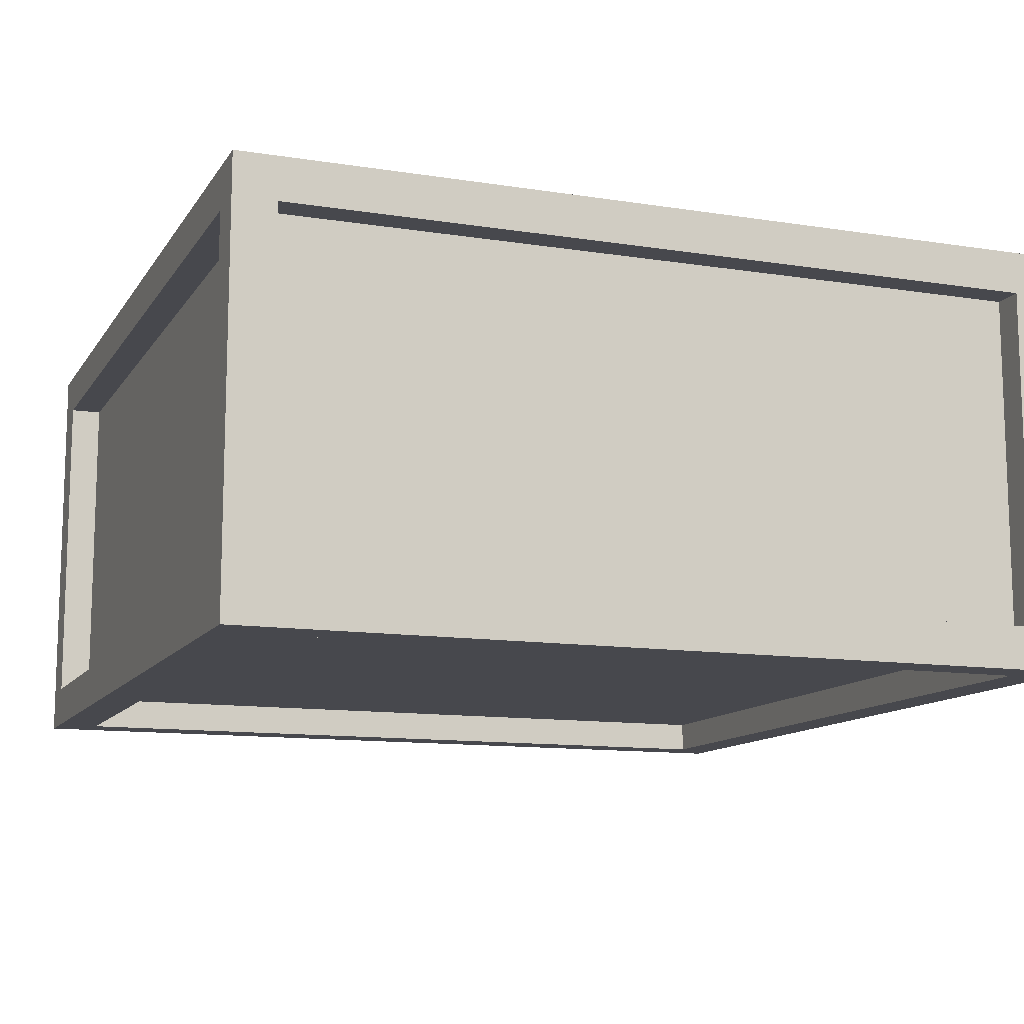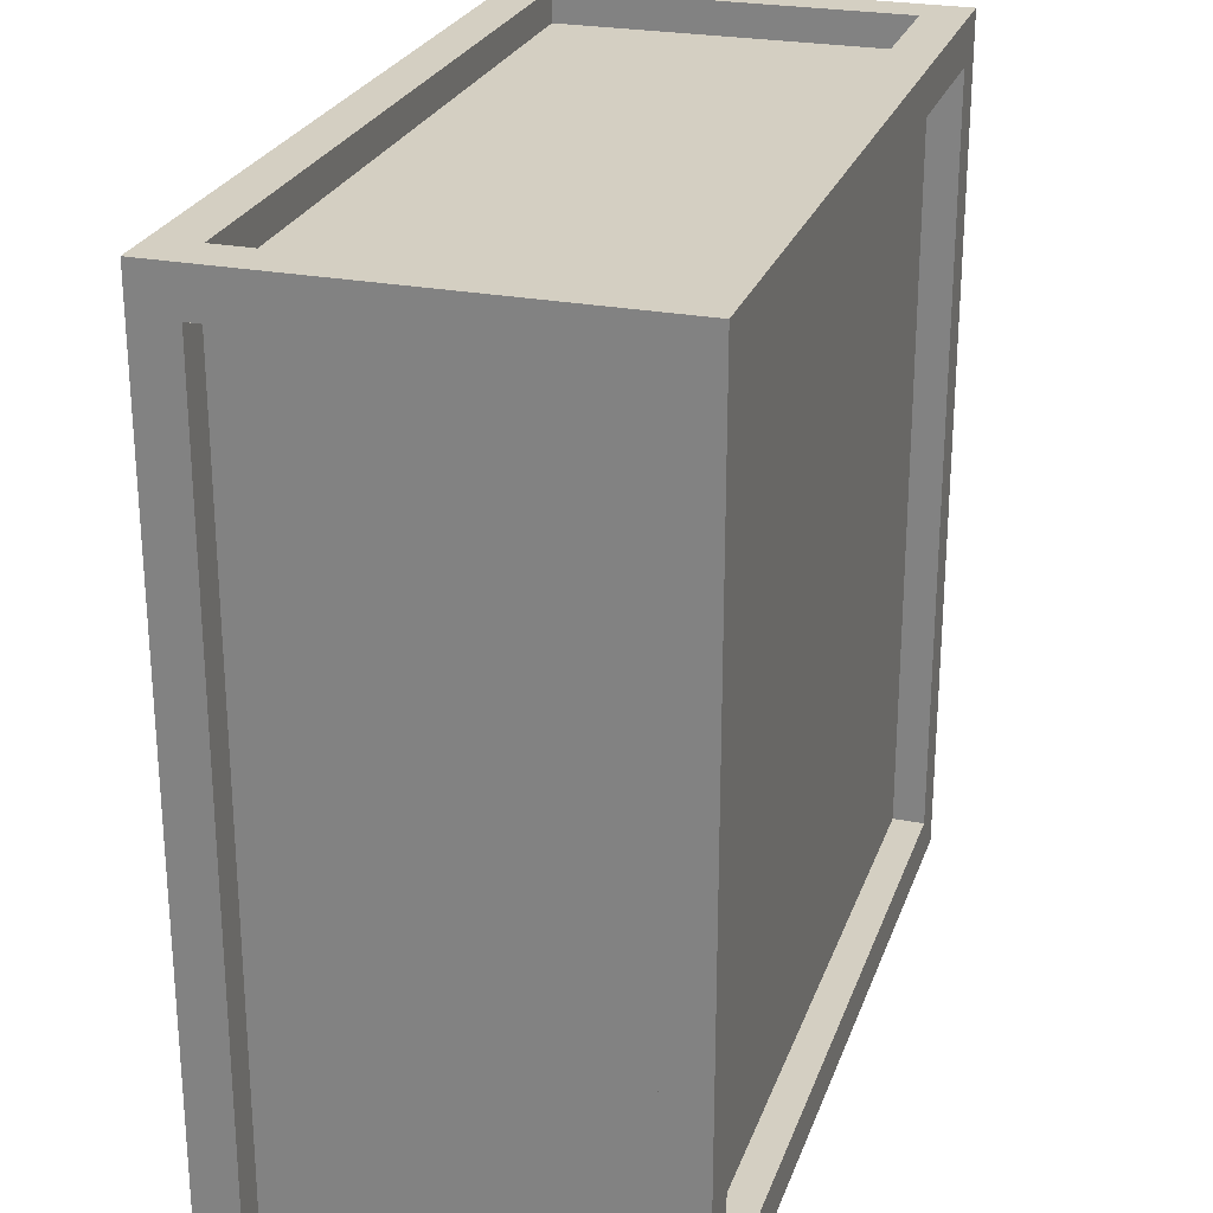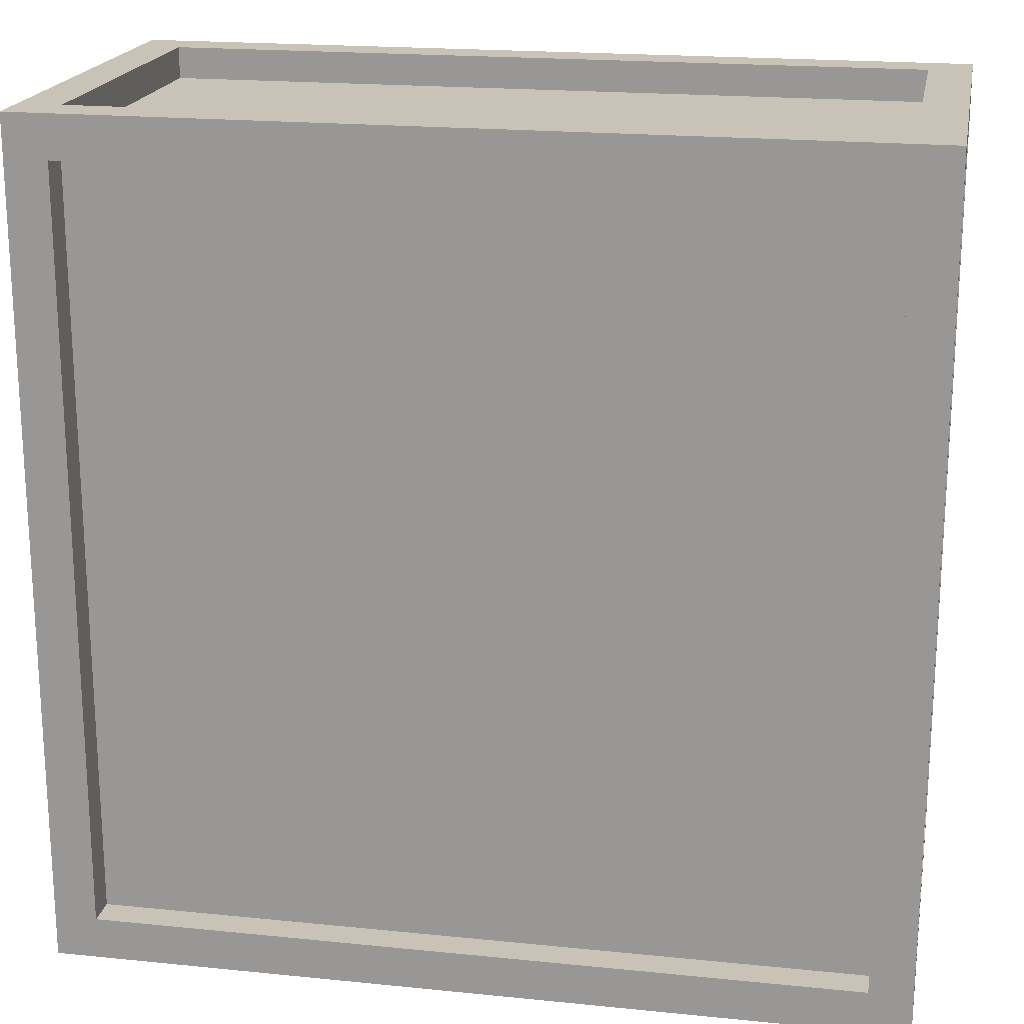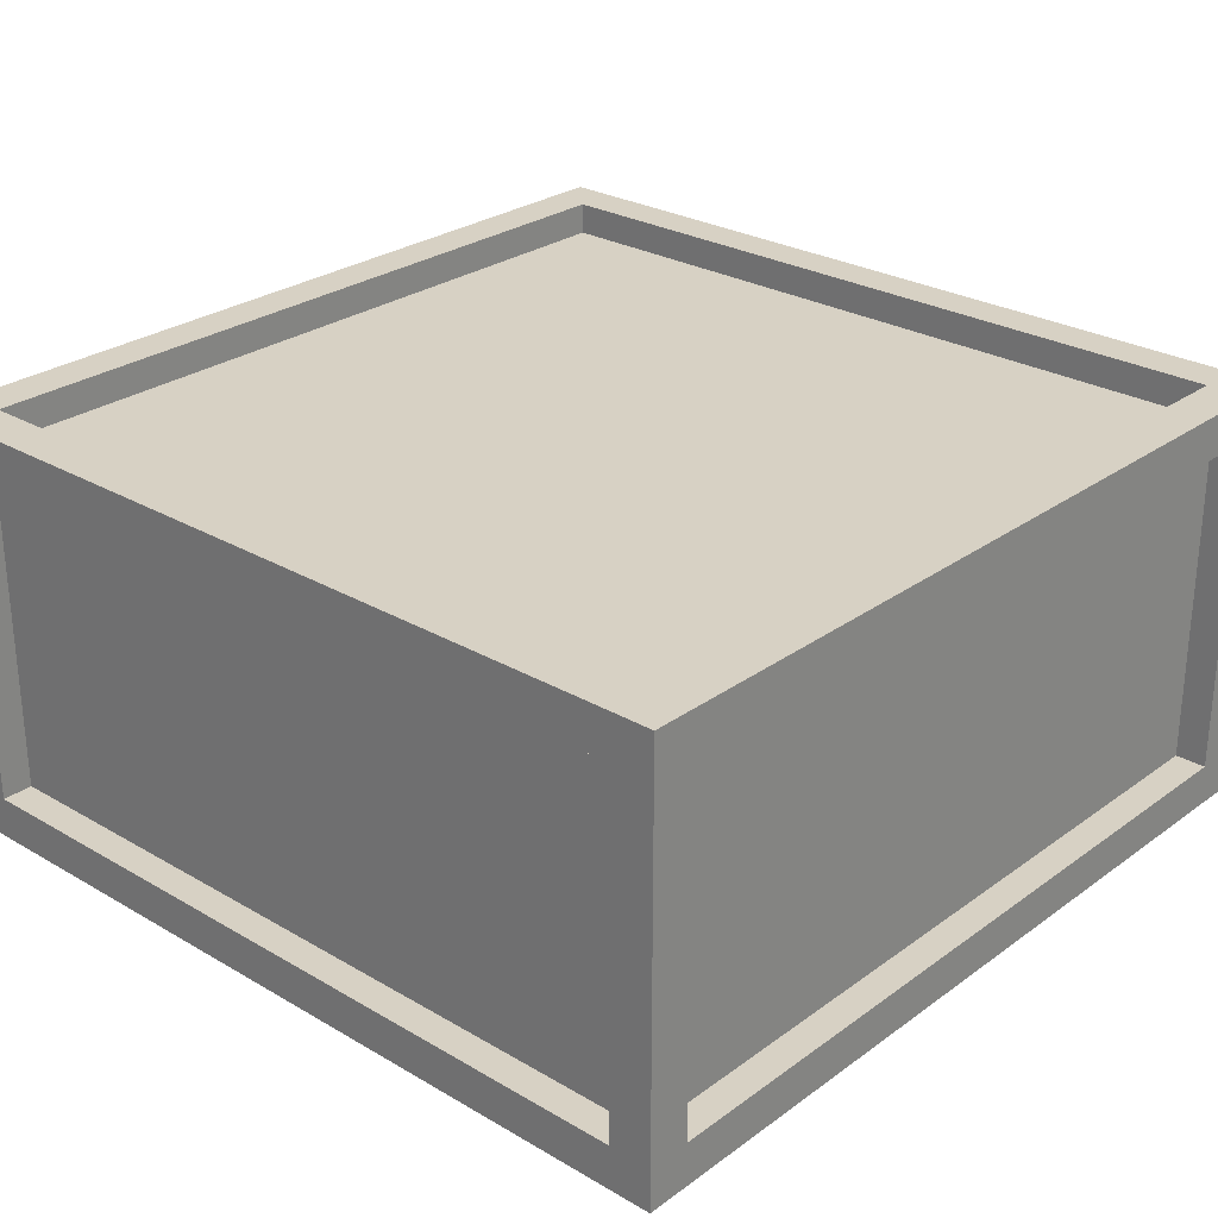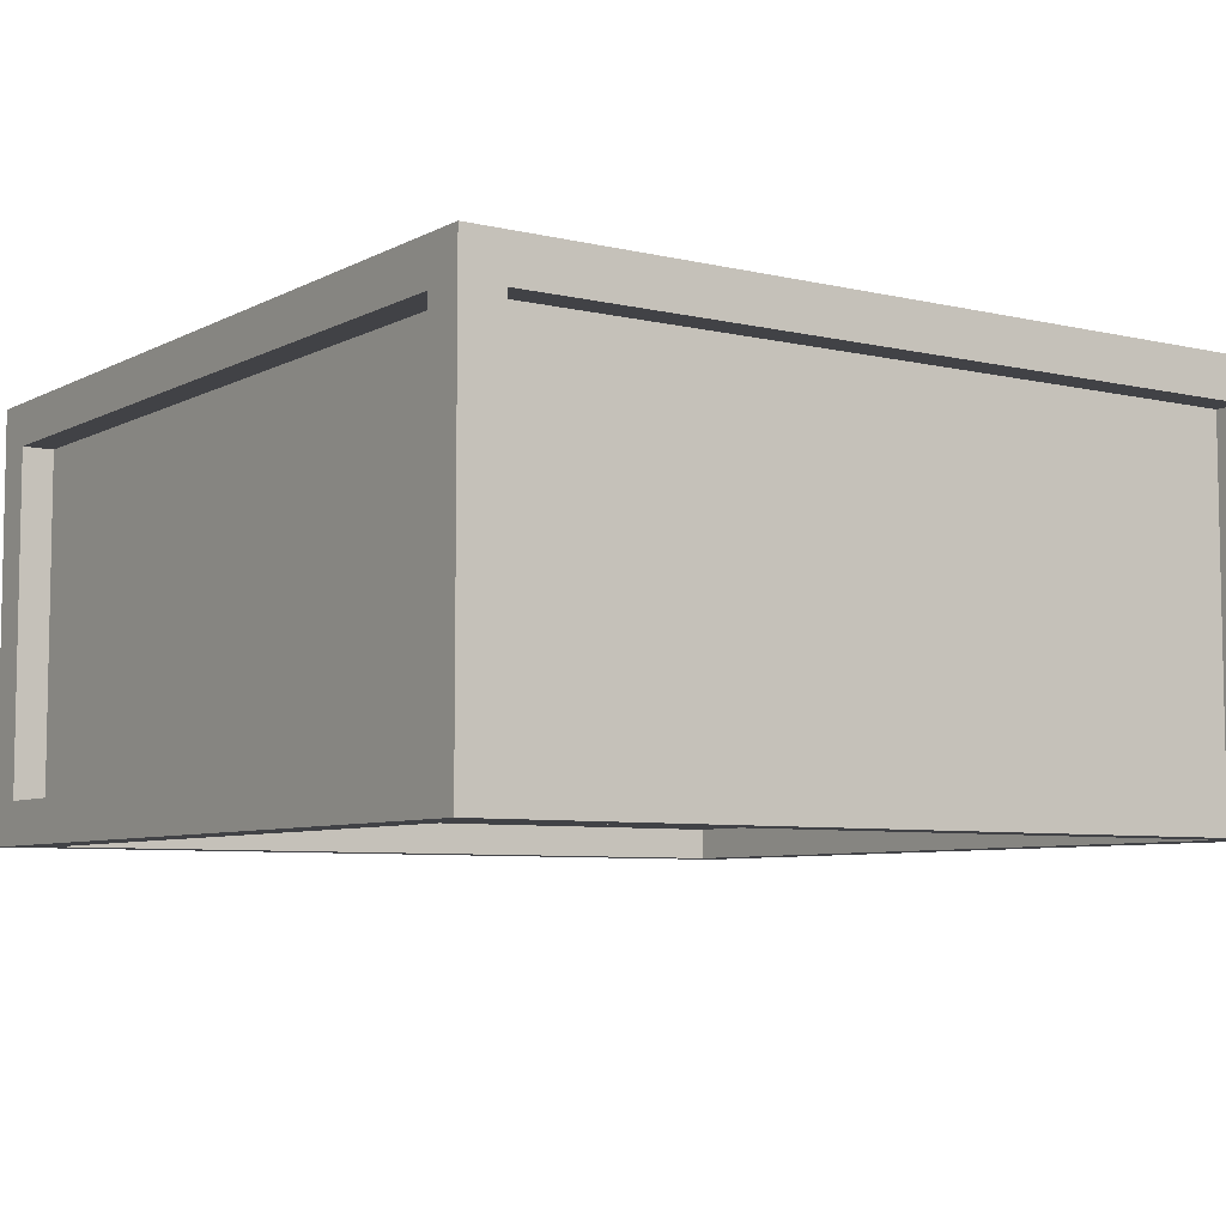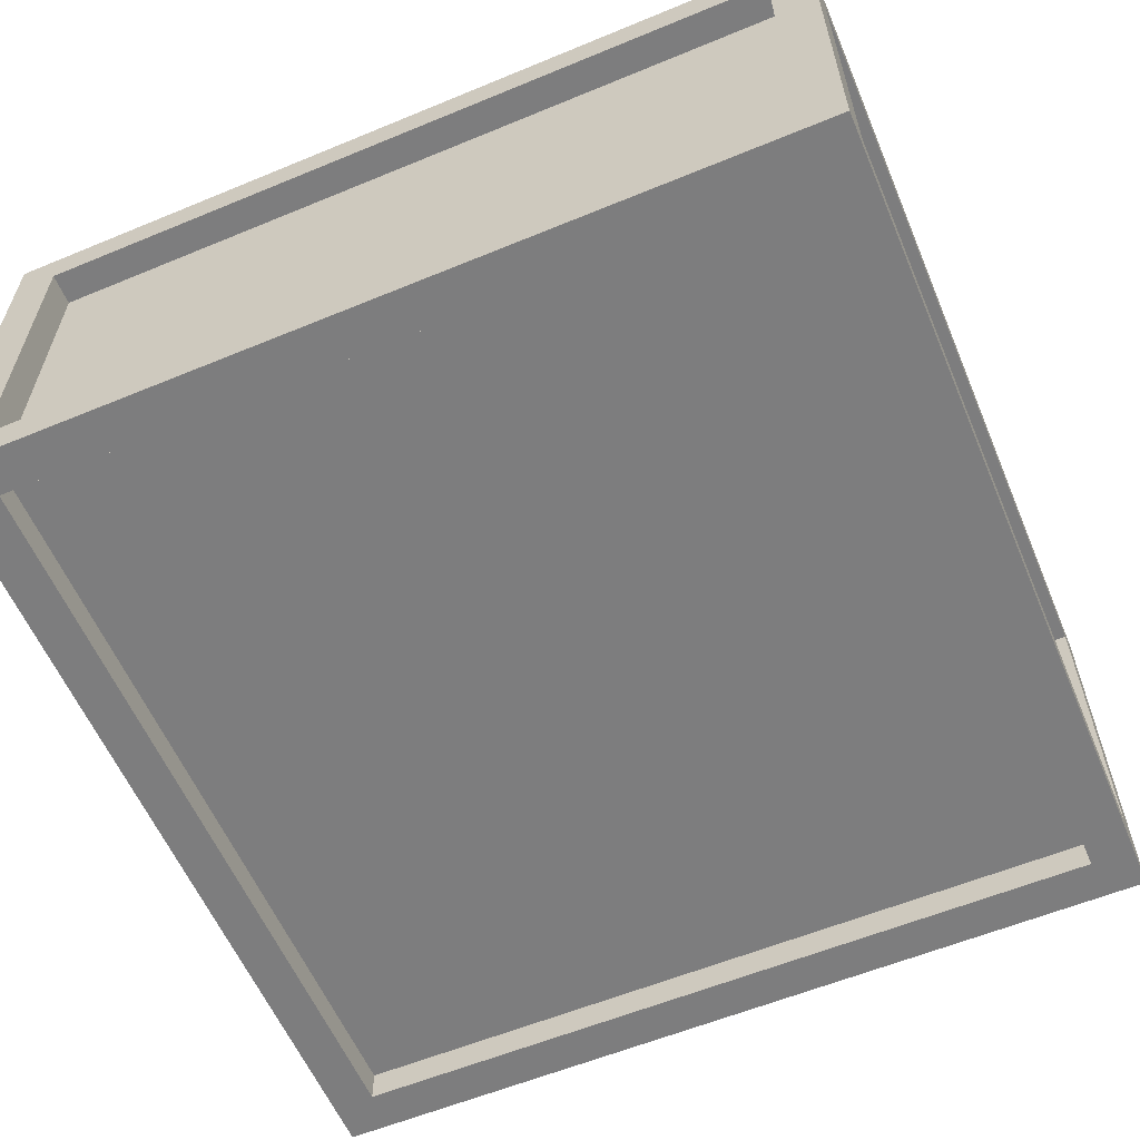
<metadata>
{"format":"obj","ext":"obj","renderer":"f3d","projection":"perspective","resolution":1024,"background":"white","views":[{"elev":-11.9,"azim":159.3,"up":"+Z"},{"elev":25.4,"azim":-72.9,"up":"+Y"},{"elev":19.5,"azim":-169.3,"up":"+Y"},{"elev":27.1,"azim":-138.0,"up":"+Z"},{"elev":-6.7,"azim":145.6,"up":"+Z"},{"elev":-59.2,"azim":113.0,"up":"+Z"}]}
</metadata>
<code>
o crate
v -1 -0.000997 -0.002295
v -1 1.999 -0.002295
v -1 -0.000997 -1.002
v -1 1.999 -1.002
v 0.9996 -0.000997 -0.002295
v 0.9996 1.999 -0.002295
v 0.9996 -0.000997 -1.002
v 0.9996 1.999 -1.002
v -1 0.099 -0.1023
v -1 1.899 -0.1023
v -1 1.899 -0.9023
v -1 0.099 -0.9023
v -0.9004 0.099 -1.002
v -0.9004 1.899 -1.002
v 0.8996 1.899 -1.002
v 0.8996 0.099 -1.002
v 0.9996 0.099 -0.9023
v 0.9996 1.899 -0.9023
v 0.9996 1.899 -0.1023
v 0.9996 0.099 -0.1023
v 0.8996 0.099 -0.002295
v 0.8996 1.899 -0.002295
v -0.9004 1.899 -0.002295
v -0.9004 0.099 -0.002295
v -0.9004 -0.000997 -0.9023
v 0.8996 -0.000997 -0.9023
v 0.8996 -0.000997 -0.1023
v -0.9004 -0.000997 -0.1023
v 0.8996 1.999 -0.9023
v -0.9004 1.999 -0.9023
v -0.9004 1.999 -0.1023
v 0.8996 1.999 -0.1023
v -0.9256 0.099 -0.1023
v -0.9256 1.899 -0.1023
v -0.9256 1.899 -0.9023
v -0.9256 0.099 -0.9023
v -0.9004 0.099 -0.9275
v -0.9004 1.899 -0.9275
v 0.8996 1.899 -0.9275
v 0.8996 0.099 -0.9275
v 0.9248 0.099 -0.9023
v 0.9248 1.899 -0.9023
v 0.9248 1.899 -0.1023
v 0.9248 0.099 -0.1023
v 0.8996 0.099 -0.07706
v 0.8996 1.899 -0.07706
v -0.9004 1.899 -0.07706
v -0.9004 0.099 -0.07706
v -0.9004 0.07377 -0.9023
v 0.8996 0.07377 -0.9023
v 0.8996 0.07377 -0.1023
v -0.9004 0.07377 -0.1023
v 0.8996 1.924 -0.9023
v -0.9004 1.924 -0.9023
v -0.9004 1.924 -0.1023
v 0.8996 1.924 -0.1023
f 1 2 10 9
f 2 4 11 10
f 4 3 12 11
f 3 1 9 12
f 3 4 14 13
f 4 8 15 14
f 8 7 16 15
f 7 3 13 16
f 7 8 18 17
f 8 6 19 18
f 6 5 20 19
f 5 7 17 20
f 5 6 22 21
f 6 2 23 22
f 2 1 24 23
f 1 5 21 24
f 3 7 26 25
f 7 5 27 26
f 5 1 28 27
f 1 3 25 28
f 8 4 30 29
f 4 2 31 30
f 2 6 32 31
f 6 8 29 32
f 33 34 35 36
f 10 34 33 9
f 11 35 34 10
f 12 36 35 11
f 9 33 36 12
f 37 38 39 40
f 14 38 37 13
f 15 39 38 14
f 16 40 39 15
f 13 37 40 16
f 41 42 43 44
f 18 42 41 17
f 19 43 42 18
f 20 44 43 19
f 17 41 44 20
f 45 46 47 48
f 22 46 45 21
f 23 47 46 22
f 24 48 47 23
f 21 45 48 24
f 49 50 51 52
f 26 50 49 25
f 27 51 50 26
f 28 52 51 27
f 25 49 52 28
f 53 54 55 56
f 30 54 53 29
f 31 55 54 30
f 32 56 55 31
f 29 53 56 32

</code>
